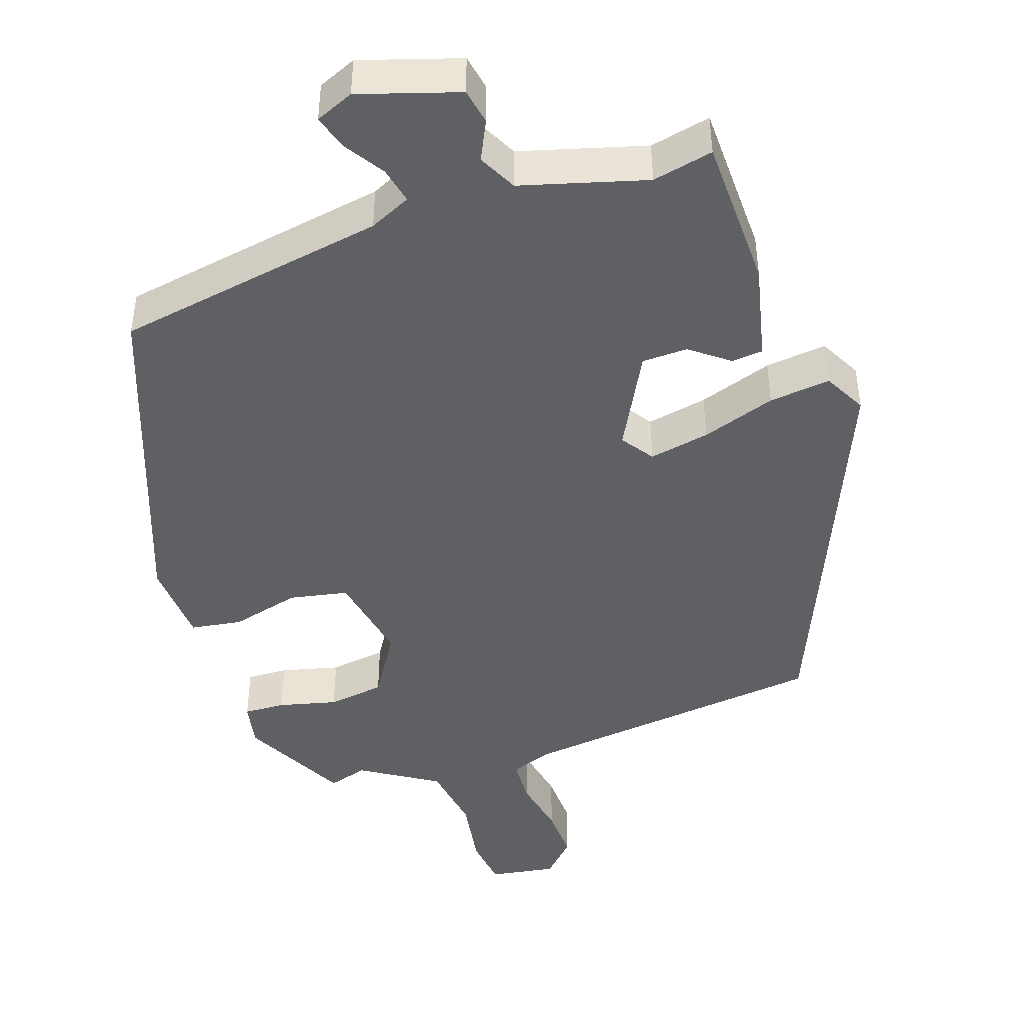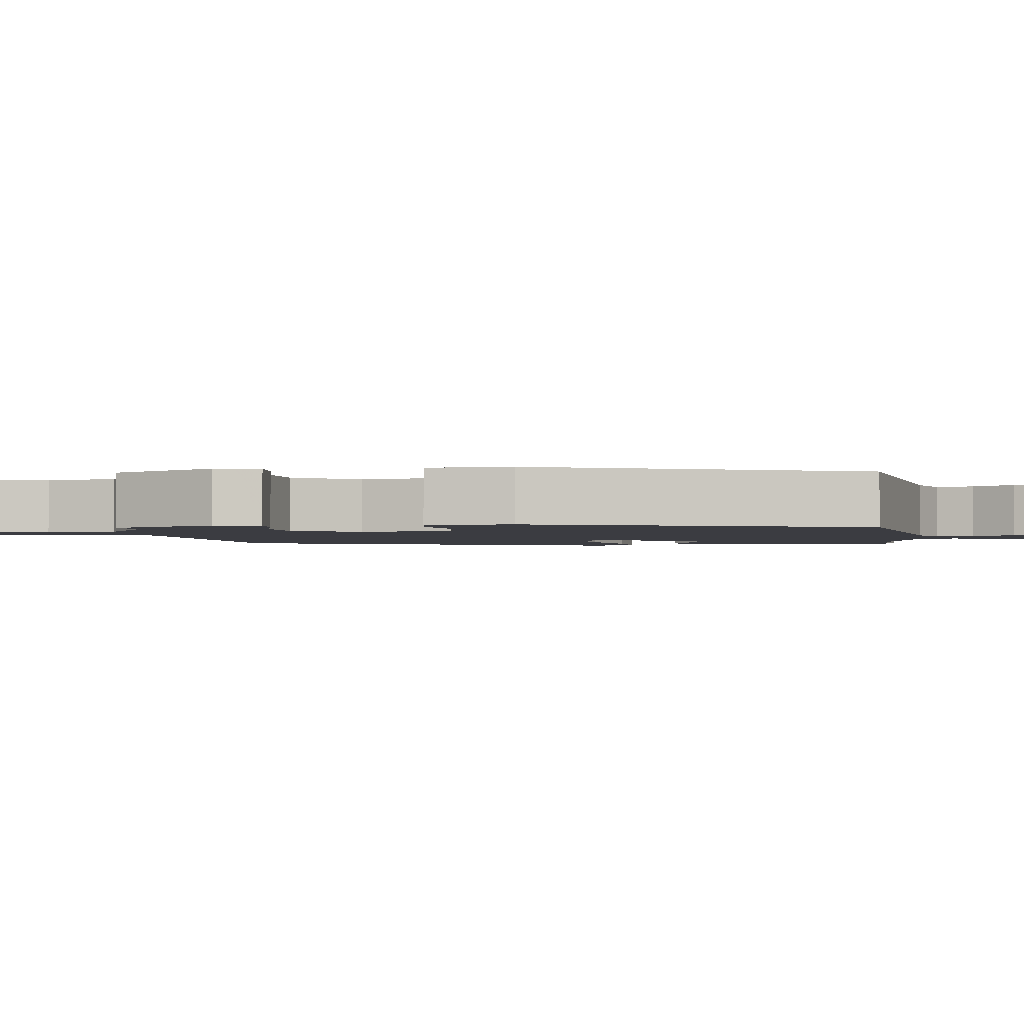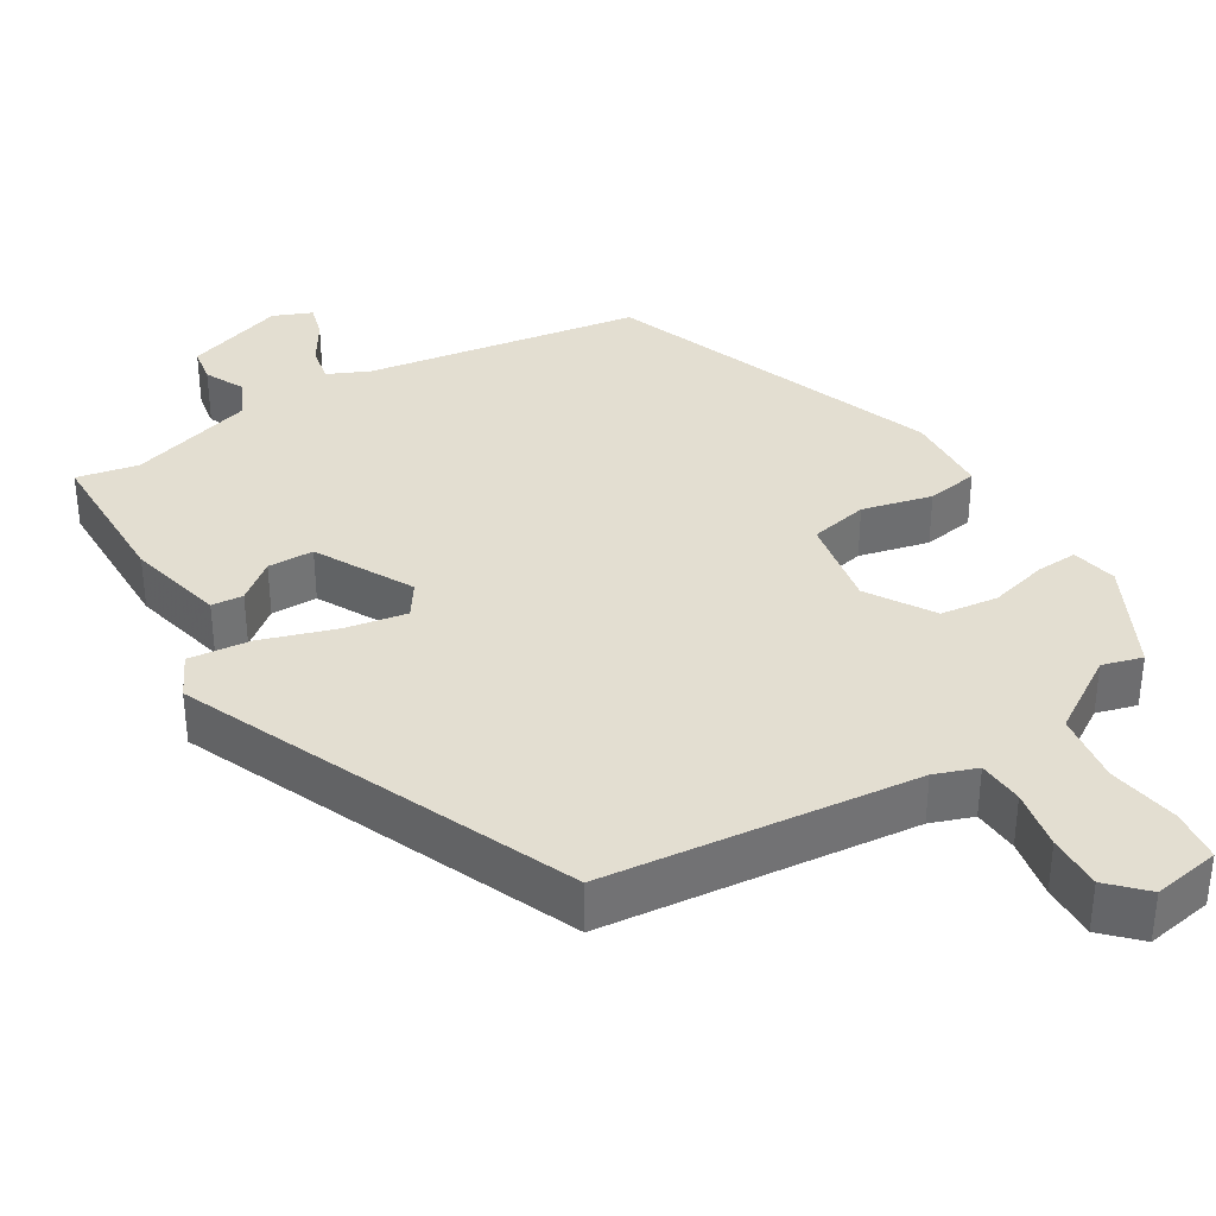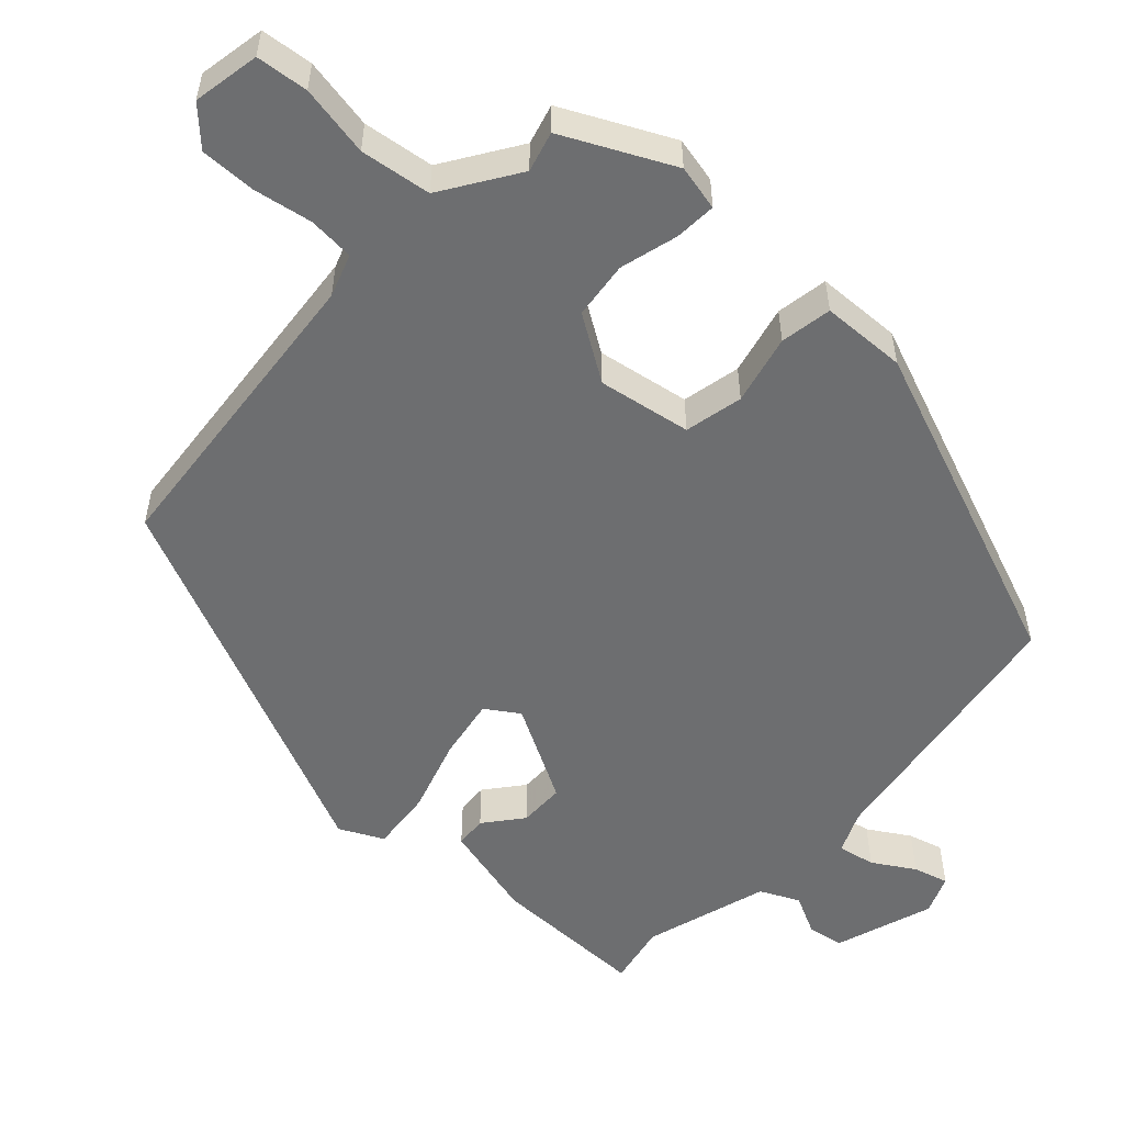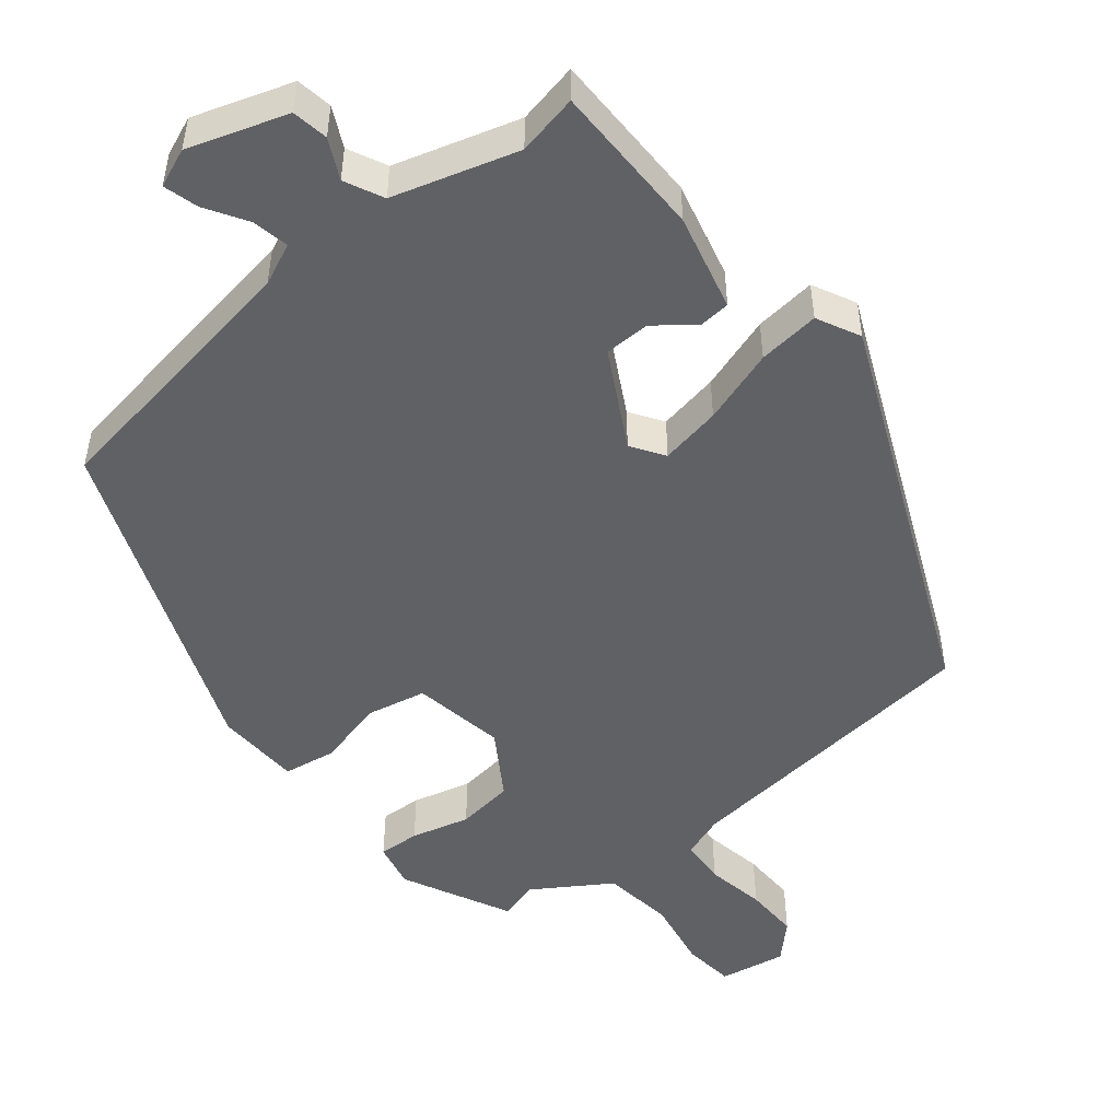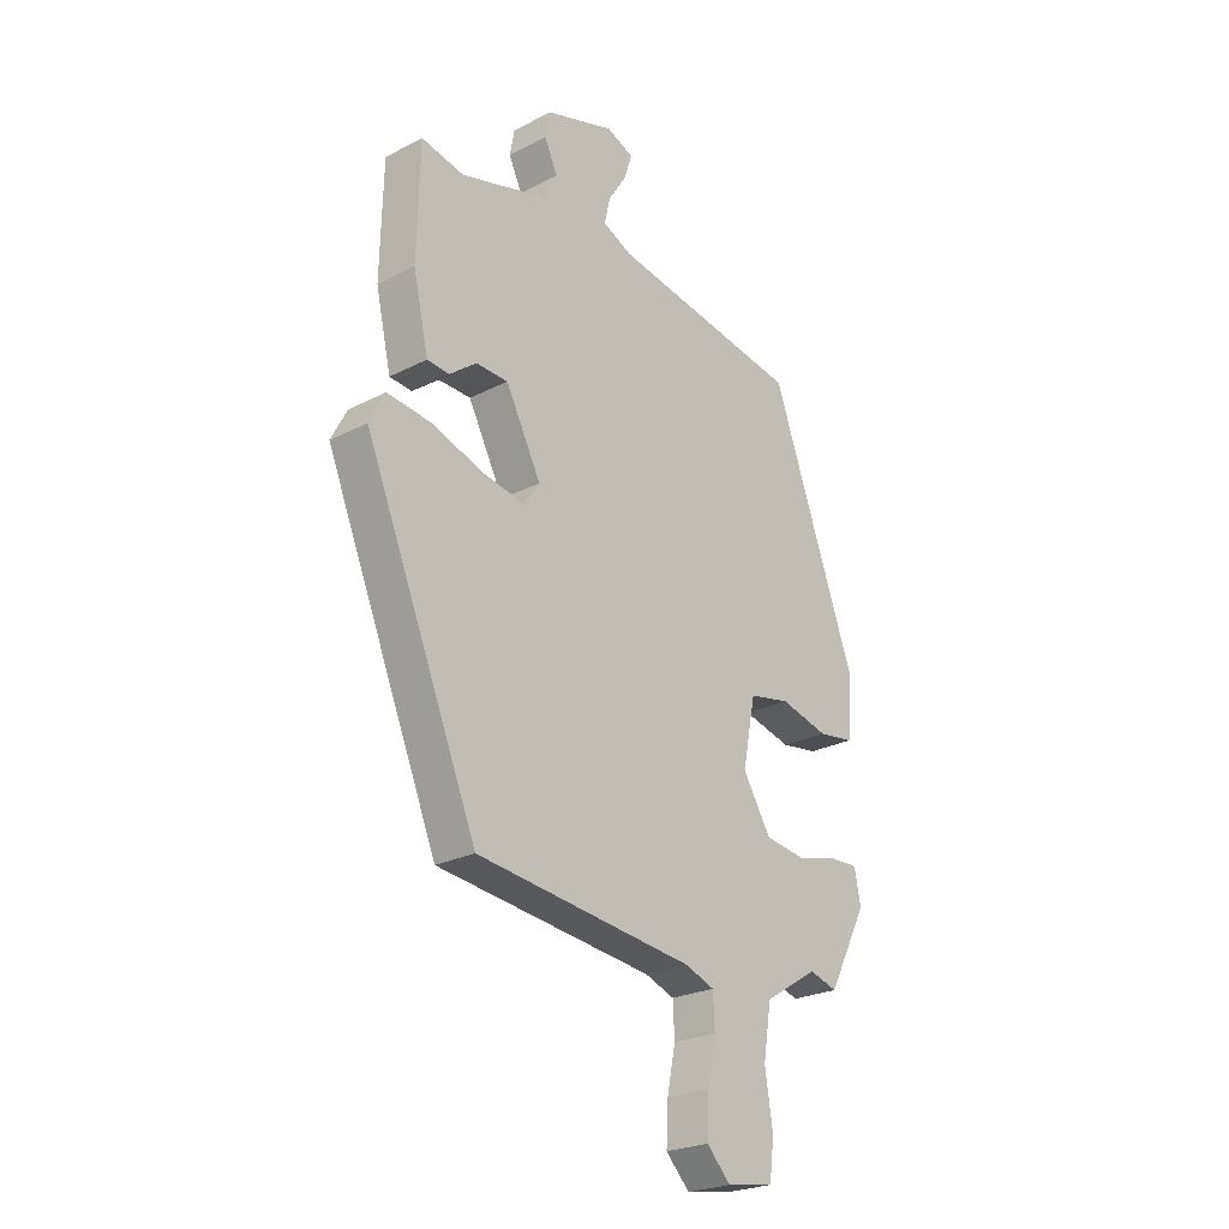
<metadata>
{"format":"obj","ext":"obj","renderer":"f3d","projection":"perspective","resolution":1024,"background":"white","views":[{"elev":-44.8,"azim":18.5,"up":"+Y"},{"elev":-2.2,"azim":-83.0,"up":"+Y"},{"elev":36.2,"azim":147.8,"up":"+Y"},{"elev":-54.2,"azim":-134.2,"up":"+Y"},{"elev":-49.9,"azim":37.9,"up":"+Y"},{"elev":-24.2,"azim":130.6,"up":"+Z"}]}
</metadata>
<code>
v 0.447 0.07 0.498
v 0.452 0.07 0.292
v 0.423 0.07 0.163
v 0.381 0.07 0.159
v 0.33 0.07 0.198
v 0.269 0.07 0.196
v 0.202 0.07 0.067
v 0.232 0.07 0.024
v 0.313 0.07 0.04
v 0.412 0.07 0.074
v 0.494 0.07 0.084
v 0.524 0.07 0.027
v 0.31 0.07 -0.489
v -0.103 0.07 -0.539
v -0.159 0.07 -0.56
v -0.162 0.07 -0.621
v -0.146 0.07 -0.7
v -0.143 0.07 -0.773
v -0.188 0.07 -0.82
v -0.277 0.07 -0.806
v -0.286 0.07 -0.737
v -0.271 0.07 -0.642
v -0.286 0.07 -0.548
v -0.388 0.07 -0.485
v -0.441 0.07 -0.501
v -0.515 0.07 -0.359
v -0.503 0.07 -0.298
v -0.448 0.07 -0.3
v -0.37 0.07 -0.319
v -0.294 0.07 -0.308
v -0.241 0.07 -0.221
v -0.265 0.07 -0.098
v -0.343 0.07 -0.083
v -0.435 0.07 -0.107
v -0.504 0.07 -0.097
v -0.511 0.07 0.016
v -0.35 0.07 0.458
v 0.012 0.07 0.522
v 0.067 0.07 0.548
v 0.056 0.07 0.597
v 0.021 0.07 0.651
v 0.007 0.07 0.697
v 0.058 0.07 0.719
v 0.19 0.07 0.678
v 0.199 0.07 0.63
v 0.174 0.07 0.577
v 0.2 0.07 0.526
v 0.366 0.07 0.48
v 0.447 0 0.498
v 0.452 0 0.292
v 0.423 0 0.163
v 0.381 0 0.159
v 0.33 0 0.198
v 0.269 0 0.196
v 0.202 0 0.067
v 0.232 0 0.024
v 0.313 0 0.04
v 0.412 0 0.074
v 0.494 0 0.084
v 0.524 0 0.027
v 0.31 0 -0.489
v -0.103 0 -0.539
v -0.159 0 -0.56
v -0.162 0 -0.621
v -0.146 0 -0.7
v -0.143 0 -0.773
v -0.188 0 -0.82
v -0.277 0 -0.806
v -0.286 0 -0.737
v -0.271 0 -0.642
v -0.286 0 -0.548
v -0.388 0 -0.485
v -0.441 0 -0.501
v -0.515 0 -0.359
v -0.503 0 -0.298
v -0.448 0 -0.3
v -0.37 0 -0.319
v -0.294 0 -0.308
v -0.241 0 -0.221
v -0.265 0 -0.098
v -0.343 0 -0.083
v -0.435 0 -0.107
v -0.504 0 -0.097
v -0.511 0 0.016
v -0.35 0 0.458
v 0.012 0 0.522
v 0.067 0 0.548
v 0.056 0 0.597
v 0.021 0 0.651
v 0.007 0 0.697
v 0.058 0 0.719
v 0.19 0 0.678
v 0.199 0 0.63
v 0.174 0 0.577
v 0.2 0 0.526
v 0.366 0 0.48
f 44 45 46
f 43 44 46
f 42 43 46
f 41 42 46
f 40 41 46
f 39 40 46 47
f 38 39 47 48
f 37 38 48
f 36 37 48
f 35 36 48
f 34 35 48
f 33 34 48
f 27 28 29
f 26 27 29
f 25 26 29
f 24 25 29
f 23 24 29 30
f 22 23 30 31
f 20 21 22
f 19 20 22
f 18 19 22
f 17 18 22
f 16 17 22
f 15 16 22 31
f 12 13 14
f 11 12 14
f 10 11 14
f 9 10 14
f 15 31 32
f 14 15 32
f 9 14 32
f 8 9 32
f 3 4 5
f 2 3 5
f 1 2 5
f 48 1 5
f 48 5 6
f 33 48 6 7
f 7 8 32 33
f 94 93 92
f 94 92 91
f 94 91 90
f 94 90 89
f 94 89 88
f 95 94 88 87
f 96 95 87 86
f 96 86 85
f 96 85 84
f 96 84 83
f 96 83 82
f 96 82 81
f 77 76 75
f 77 75 74
f 77 74 73
f 77 73 72
f 78 77 72 71
f 79 78 71 70
f 70 69 68
f 70 68 67
f 70 67 66
f 70 66 65
f 70 65 64
f 79 70 64 63
f 62 61 60
f 62 60 59
f 62 59 58
f 62 58 57
f 80 79 63
f 80 63 62
f 80 62 57
f 80 57 56
f 53 52 51
f 53 51 50
f 53 50 49
f 53 49 96
f 54 53 96
f 55 54 96 81
f 81 80 56 55
f 1 49 50 2
f 2 50 51 3
f 3 51 52 4
f 4 52 53 5
f 5 53 54 6
f 6 54 55 7
f 7 55 56 8
f 8 56 57 9
f 9 57 58 10
f 10 58 59 11
f 11 59 60 12
f 12 60 61 13
f 13 61 62 14
f 14 62 63 15
f 15 63 64 16
f 16 64 65 17
f 17 65 66 18
f 18 66 67 19
f 19 67 68 20
f 20 68 69 21
f 21 69 70 22
f 22 70 71 23
f 23 71 72 24
f 24 72 73 25
f 25 73 74 26
f 26 74 75 27
f 27 75 76 28
f 28 76 77 29
f 29 77 78 30
f 30 78 79 31
f 31 79 80 32
f 32 80 81 33
f 33 81 82 34
f 34 82 83 35
f 35 83 84 36
f 36 84 85 37
f 37 85 86 38
f 38 86 87 39
f 39 87 88 40
f 40 88 89 41
f 41 89 90 42
f 42 90 91 43
f 43 91 92 44
f 44 92 93 45
f 45 93 94 46
f 46 94 95 47
f 47 95 96 48
f 48 96 49 1

</code>
